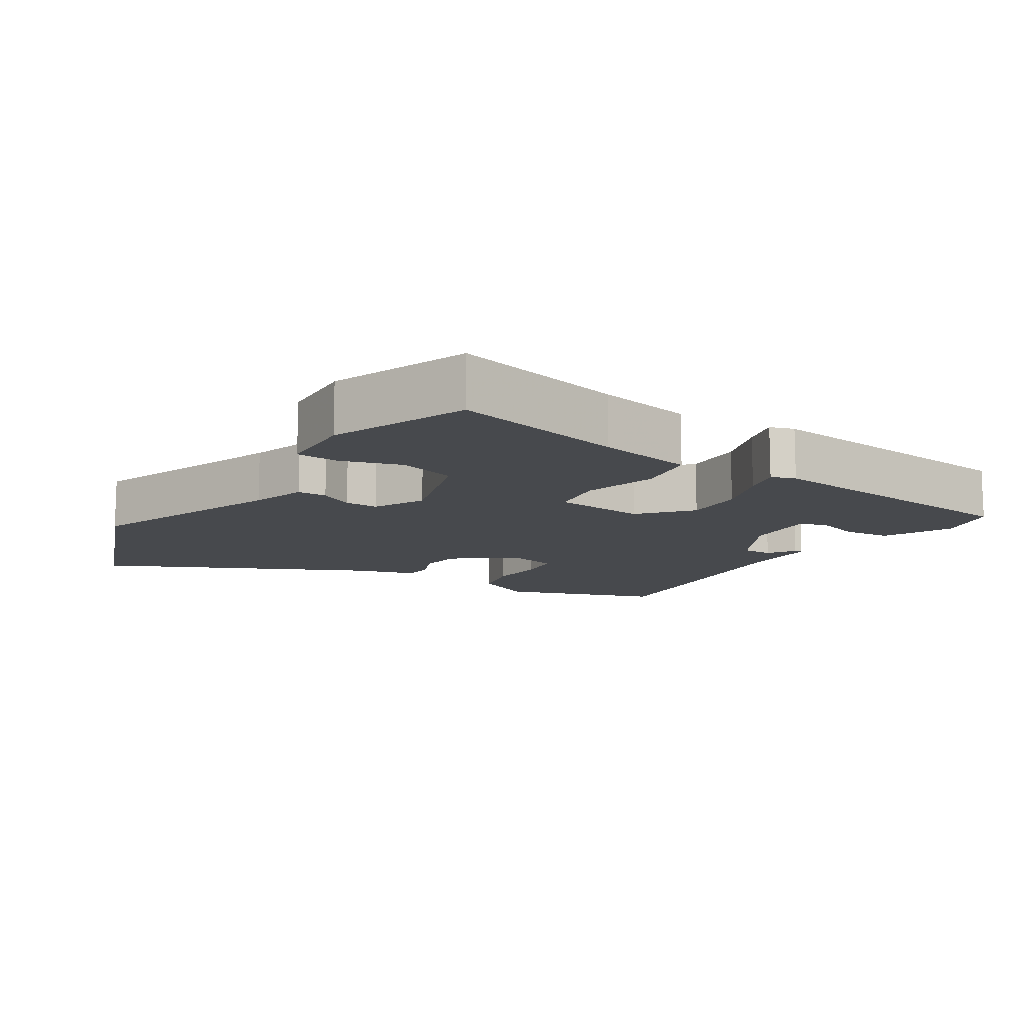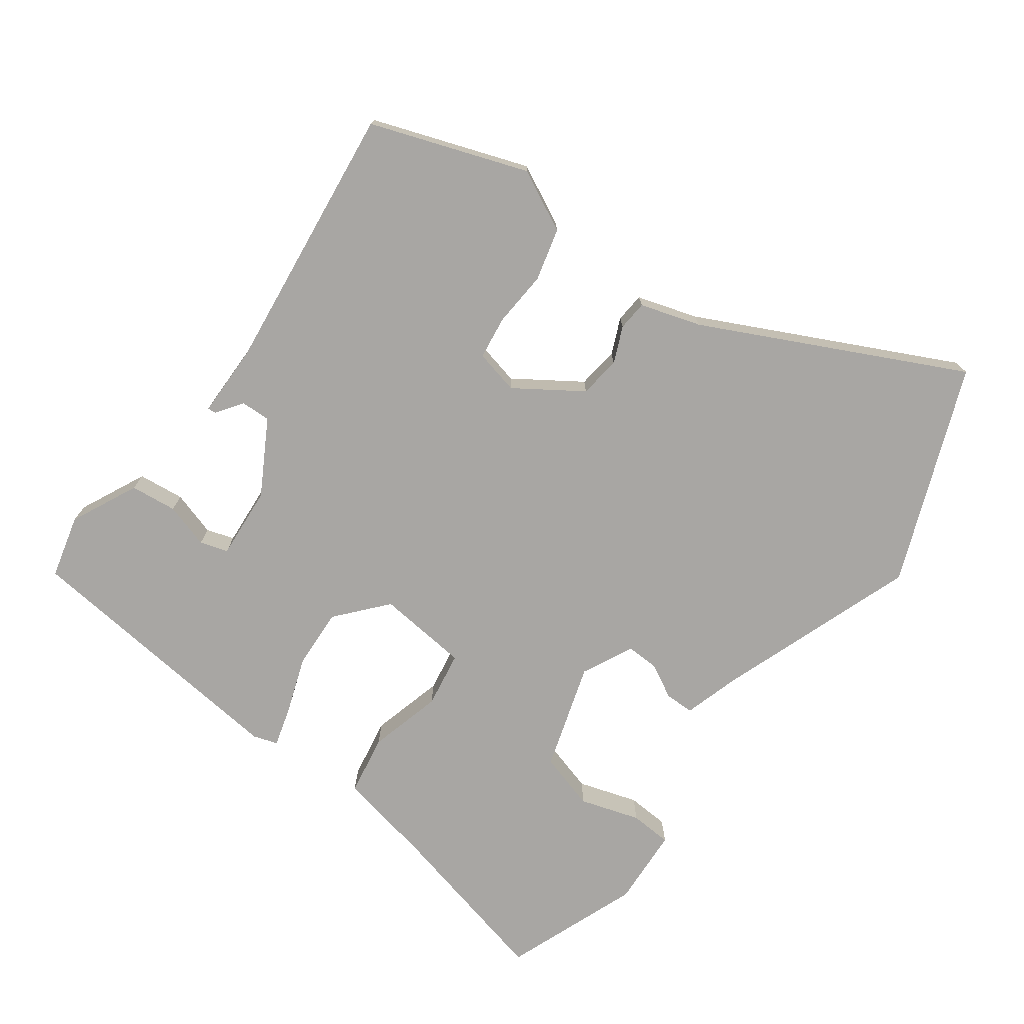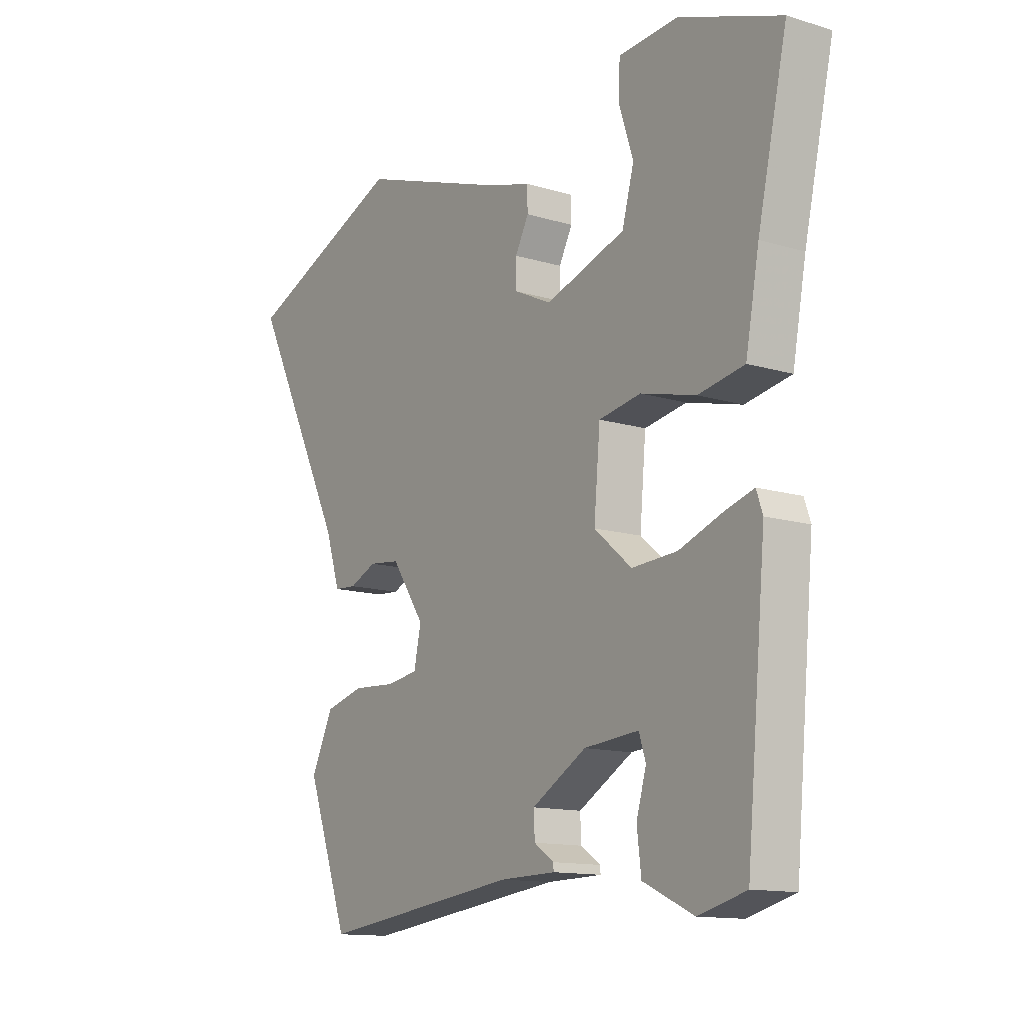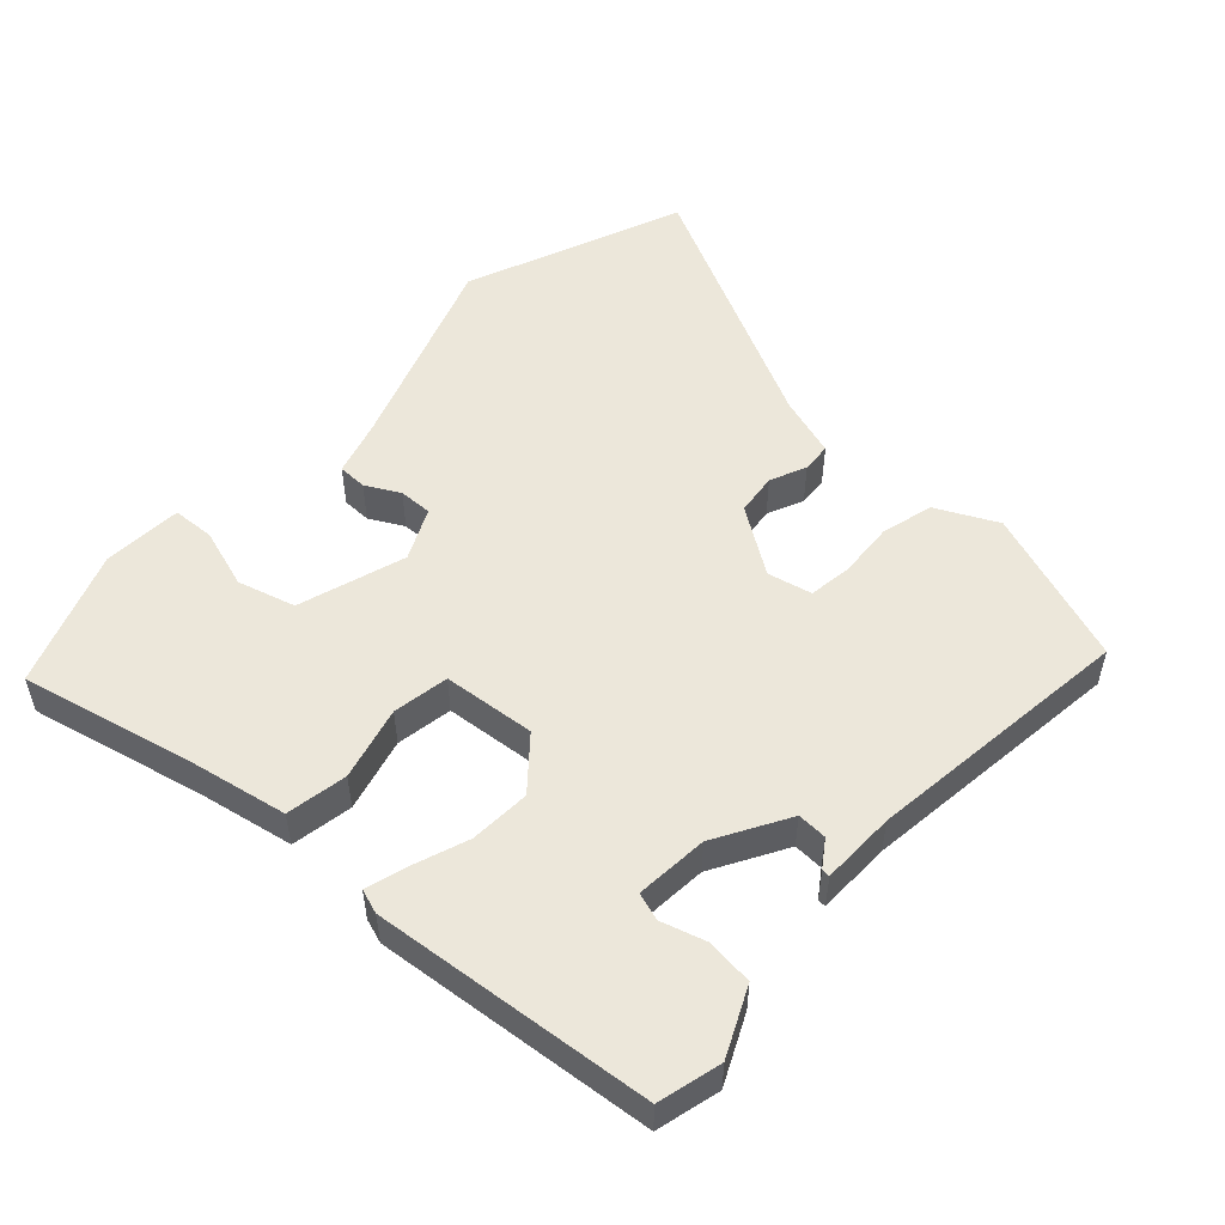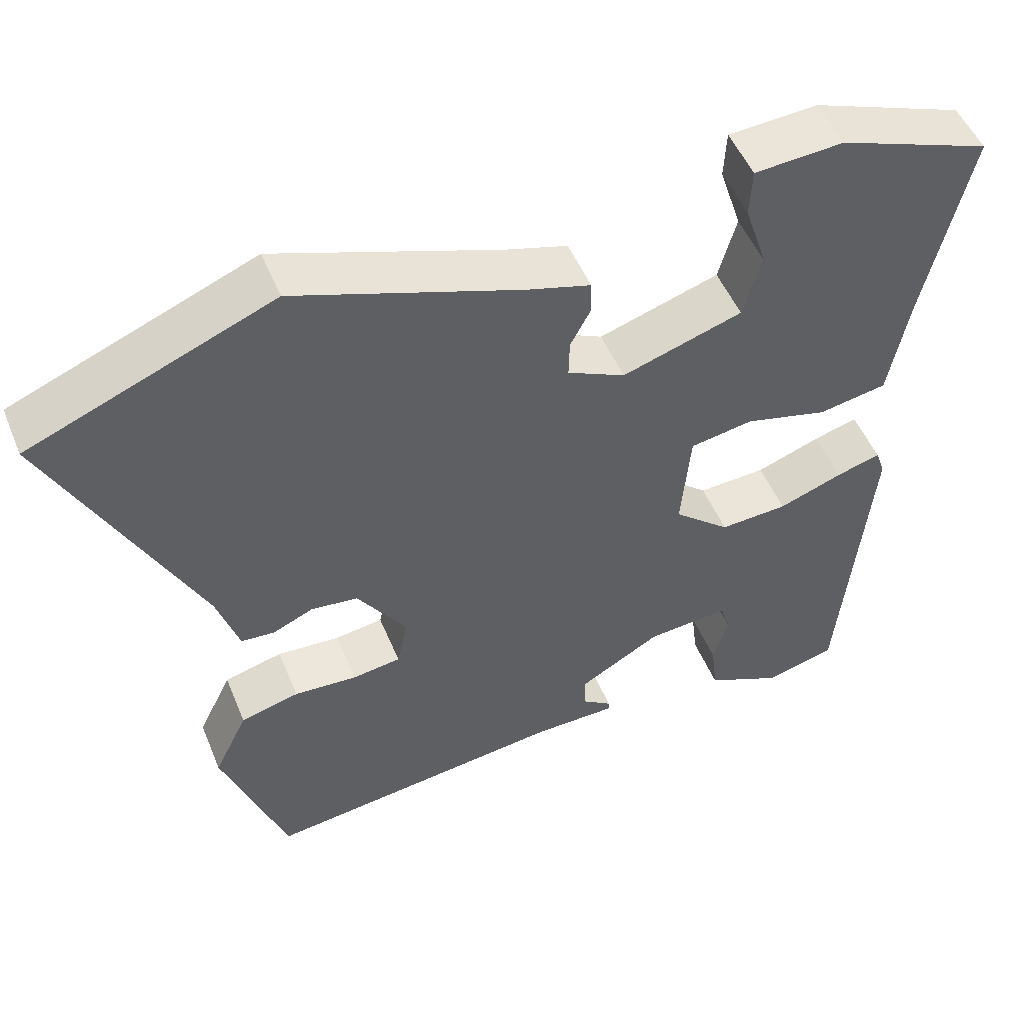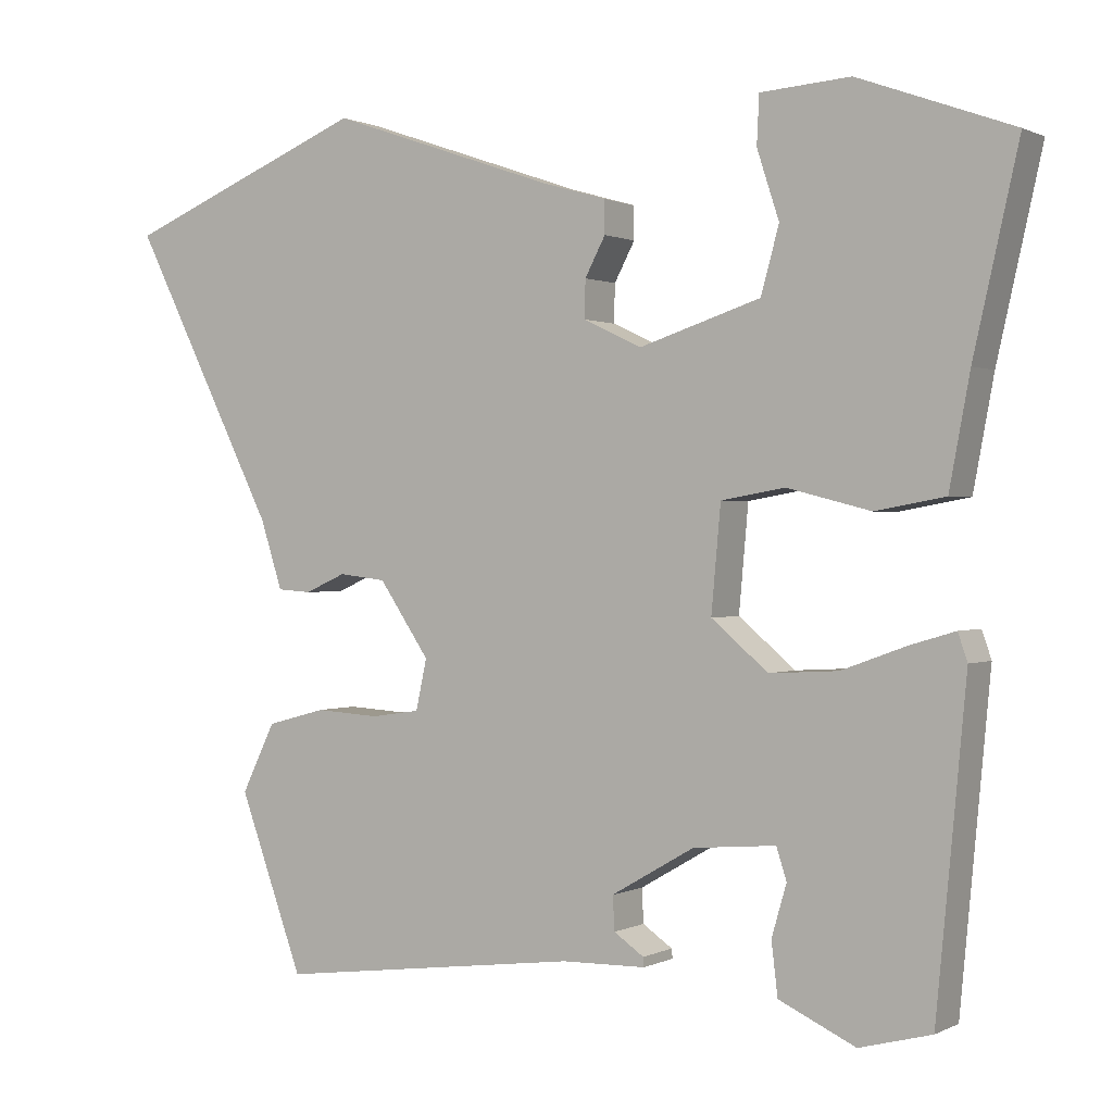
<metadata>
{"format":"obj","ext":"obj","renderer":"f3d","projection":"perspective","resolution":1024,"background":"white","views":[{"elev":-12.0,"azim":56.6,"up":"+Y"},{"elev":-74.3,"azim":-126.8,"up":"+Y"},{"elev":-13.1,"azim":55.3,"up":"+Z"},{"elev":52.5,"azim":132.3,"up":"+Y"},{"elev":50.7,"azim":-22.0,"up":"+Z"},{"elev":0.6,"azim":30.7,"up":"+Z"}]}
</metadata>
<code>
v 0.521 0.07 0.477
v 0.464 0.07 0.226
v 0.438 0.07 0.087
v 0.35 0.07 0.071
v 0.244 0.07 0.098
v 0.163 0.07 0.084
v 0.151 0.07 -0.049
v 0.223 0.07 -0.11
v 0.31 0.07 -0.105
v 0.392 0.07 -0.075
v 0.449 0.07 -0.058
v 0.461 0.07 -0.093
v 0.423 0.07 -0.496
v 0.332 0.07 -0.52
v 0.235 0.07 -0.475
v 0.227 0.07 -0.408
v 0.246 0.07 -0.343
v 0.233 0.07 -0.303
v 0.128 0.07 -0.312
v 0.023 0.07 -0.373
v 0.025 0.07 -0.416
v 0.063 0.07 -0.442
v 0.064 0.07 -0.454
v -0.043 0.07 -0.456
v -0.43 0.07 -0.505
v -0.512 0.07 -0.281
v -0.469 0.07 -0.193
v -0.394 0.07 -0.173
v -0.313 0.07 -0.178
v -0.251 0.07 -0.169
v -0.237 0.07 -0.105
v -0.301 0.07 -0.011
v -0.361 0.07 -0.004
v -0.413 0.07 -0.027
v -0.456 0.07 -0.024
v -0.484 0.07 0.063
v -0.669 0.07 0.431
v -0.358 0.07 0.558
v -0.069 0.07 0.458
v 0.011 0.07 0.435
v 0.012 0.07 0.393
v -0.014 0.07 0.344
v -0.015 0.07 0.296
v 0.059 0.07 0.261
v 0.213 0.07 0.311
v 0.236 0.07 0.394
v 0.208 0.07 0.48
v 0.211 0.07 0.541
v 0.325 0.07 0.549
v 0.521 0 0.477
v 0.464 0 0.226
v 0.438 0 0.087
v 0.35 0 0.071
v 0.244 0 0.098
v 0.163 0 0.084
v 0.151 0 -0.049
v 0.223 0 -0.11
v 0.31 0 -0.105
v 0.392 0 -0.075
v 0.449 0 -0.058
v 0.461 0 -0.093
v 0.423 0 -0.496
v 0.332 0 -0.52
v 0.235 0 -0.475
v 0.227 0 -0.408
v 0.246 0 -0.343
v 0.233 0 -0.303
v 0.128 0 -0.312
v 0.023 0 -0.373
v 0.025 0 -0.416
v 0.063 0 -0.442
v 0.064 0 -0.454
v -0.043 0 -0.456
v -0.43 0 -0.505
v -0.512 0 -0.281
v -0.469 0 -0.193
v -0.394 0 -0.173
v -0.313 0 -0.178
v -0.251 0 -0.169
v -0.237 0 -0.105
v -0.301 0 -0.011
v -0.361 0 -0.004
v -0.413 0 -0.027
v -0.456 0 -0.024
v -0.484 0 0.063
v -0.669 0 0.431
v -0.358 0 0.558
v -0.069 0 0.458
v 0.011 0 0.435
v 0.012 0 0.393
v -0.014 0 0.344
v -0.015 0 0.296
v 0.059 0 0.261
v 0.213 0 0.311
v 0.236 0 0.394
v 0.208 0 0.48
v 0.211 0 0.541
v 0.325 0 0.549
f 49 1 2
f 48 49 2
f 47 48 2
f 46 47 2
f 3 4 5
f 2 3 5
f 46 2 5
f 45 46 5
f 44 45 5 6
f 43 44 6 7
f 39 40 41 42
f 39 42 43
f 38 39 43
f 37 38 43
f 36 37 43
f 35 36 43
f 34 35 43
f 33 34 43
f 32 33 43 7
f 27 28 29
f 26 27 29
f 25 26 29
f 24 25 29
f 24 29 30
f 21 22 23 24
f 24 30 31
f 21 24 31
f 20 21 31
f 15 16 17
f 14 15 17
f 13 14 17
f 12 13 17
f 11 12 17
f 10 11 17
f 9 10 17 18
f 8 9 18 19
f 20 31 32
f 19 20 32
f 8 19 32
f 7 8 32
f 51 50 98
f 51 98 97
f 51 97 96
f 51 96 95
f 54 53 52
f 54 52 51
f 54 51 95
f 54 95 94
f 55 54 94 93
f 56 55 93 92
f 91 90 89 88
f 92 91 88
f 92 88 87
f 92 87 86
f 92 86 85
f 92 85 84
f 92 84 83
f 92 83 82
f 56 92 82 81
f 78 77 76
f 78 76 75
f 78 75 74
f 78 74 73
f 79 78 73
f 73 72 71 70
f 80 79 73
f 80 73 70
f 80 70 69
f 66 65 64
f 66 64 63
f 66 63 62
f 66 62 61
f 66 61 60
f 66 60 59
f 67 66 59 58
f 68 67 58 57
f 81 80 69
f 81 69 68
f 81 68 57
f 81 57 56
f 1 50 51 2
f 2 51 52 3
f 3 52 53 4
f 4 53 54 5
f 5 54 55 6
f 6 55 56 7
f 7 56 57 8
f 8 57 58 9
f 9 58 59 10
f 10 59 60 11
f 11 60 61 12
f 12 61 62 13
f 13 62 63 14
f 14 63 64 15
f 15 64 65 16
f 16 65 66 17
f 17 66 67 18
f 18 67 68 19
f 19 68 69 20
f 20 69 70 21
f 21 70 71 22
f 22 71 72 23
f 23 72 73 24
f 24 73 74 25
f 25 74 75 26
f 26 75 76 27
f 27 76 77 28
f 28 77 78 29
f 29 78 79 30
f 30 79 80 31
f 31 80 81 32
f 32 81 82 33
f 33 82 83 34
f 34 83 84 35
f 35 84 85 36
f 36 85 86 37
f 37 86 87 38
f 38 87 88 39
f 39 88 89 40
f 40 89 90 41
f 41 90 91 42
f 42 91 92 43
f 43 92 93 44
f 44 93 94 45
f 45 94 95 46
f 46 95 96 47
f 47 96 97 48
f 48 97 98 49
f 49 98 50 1

</code>
